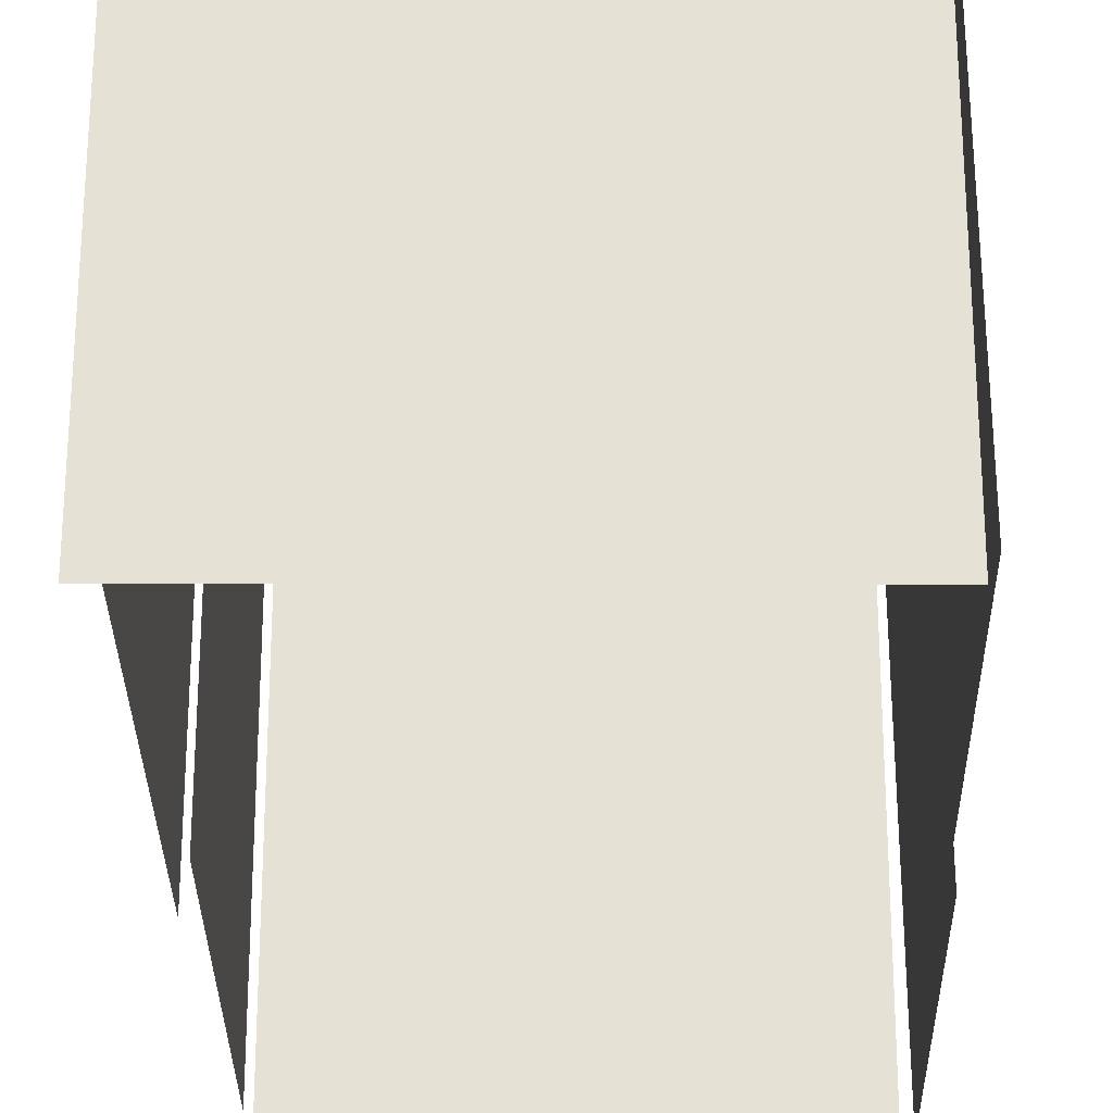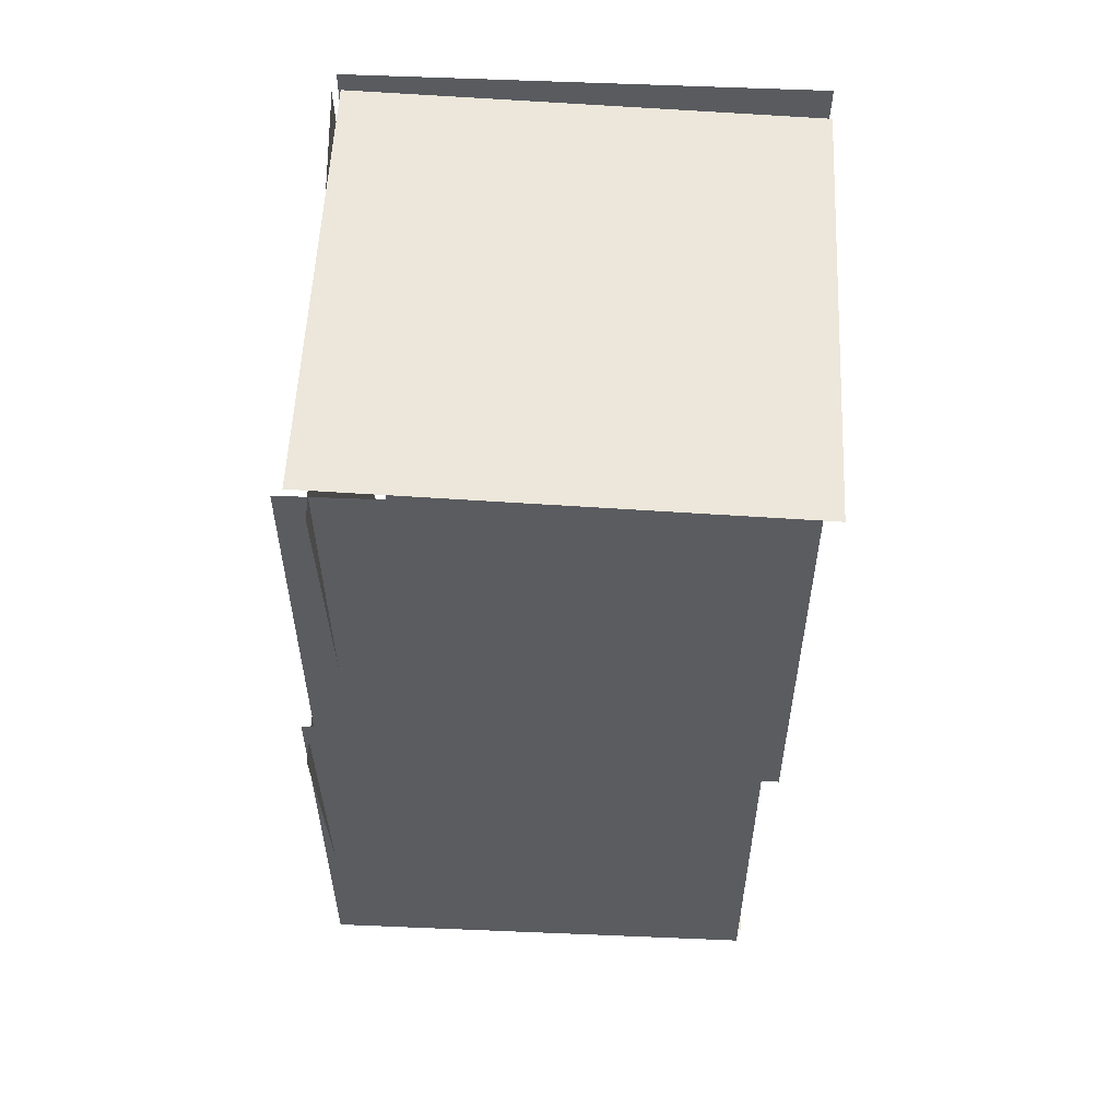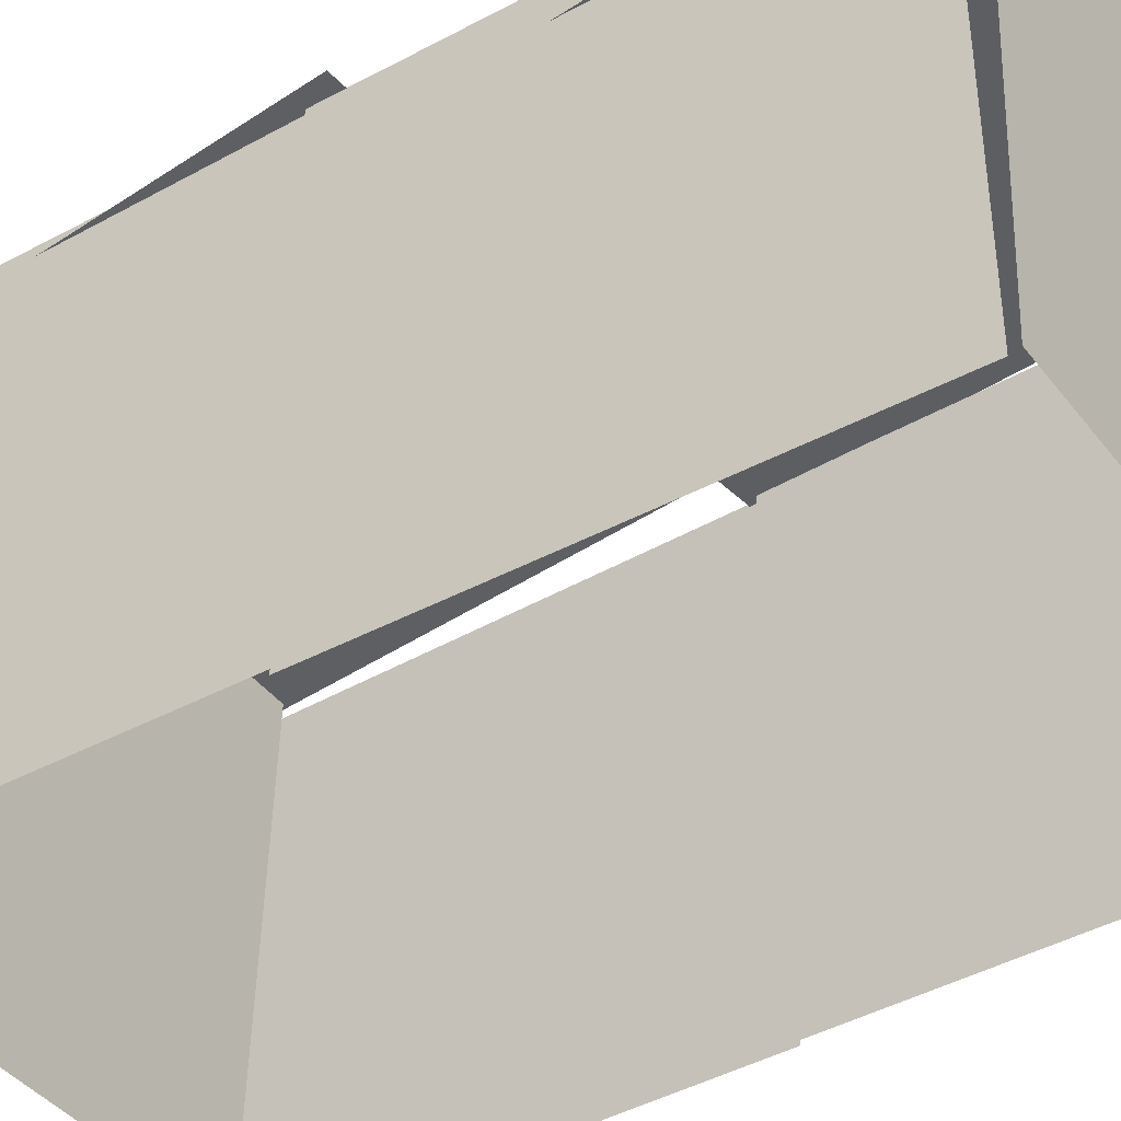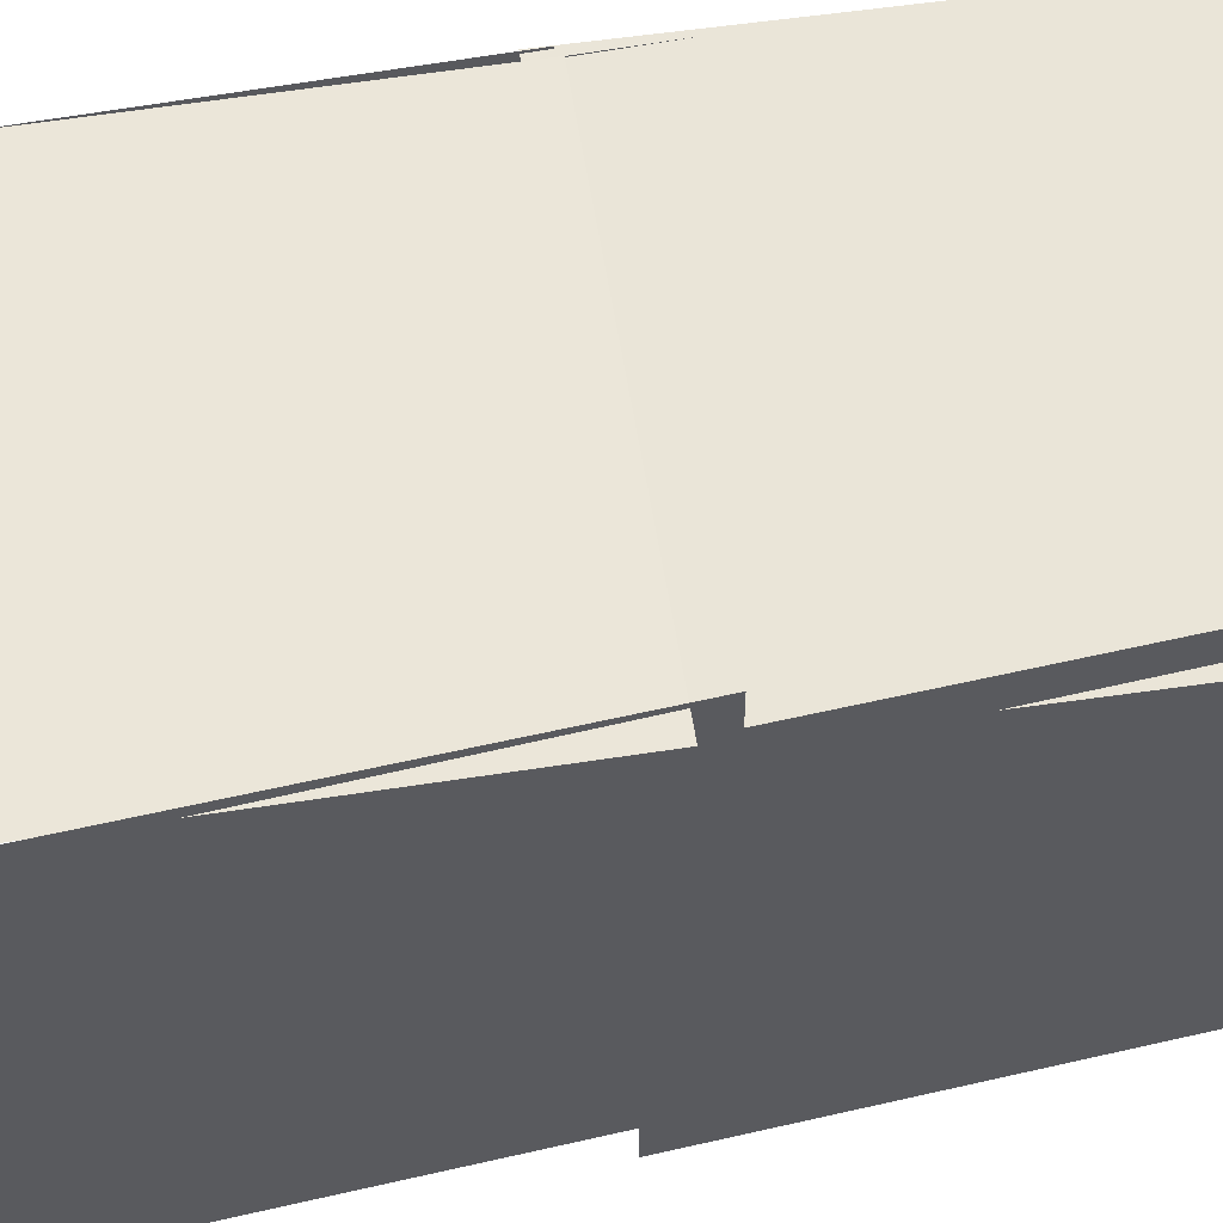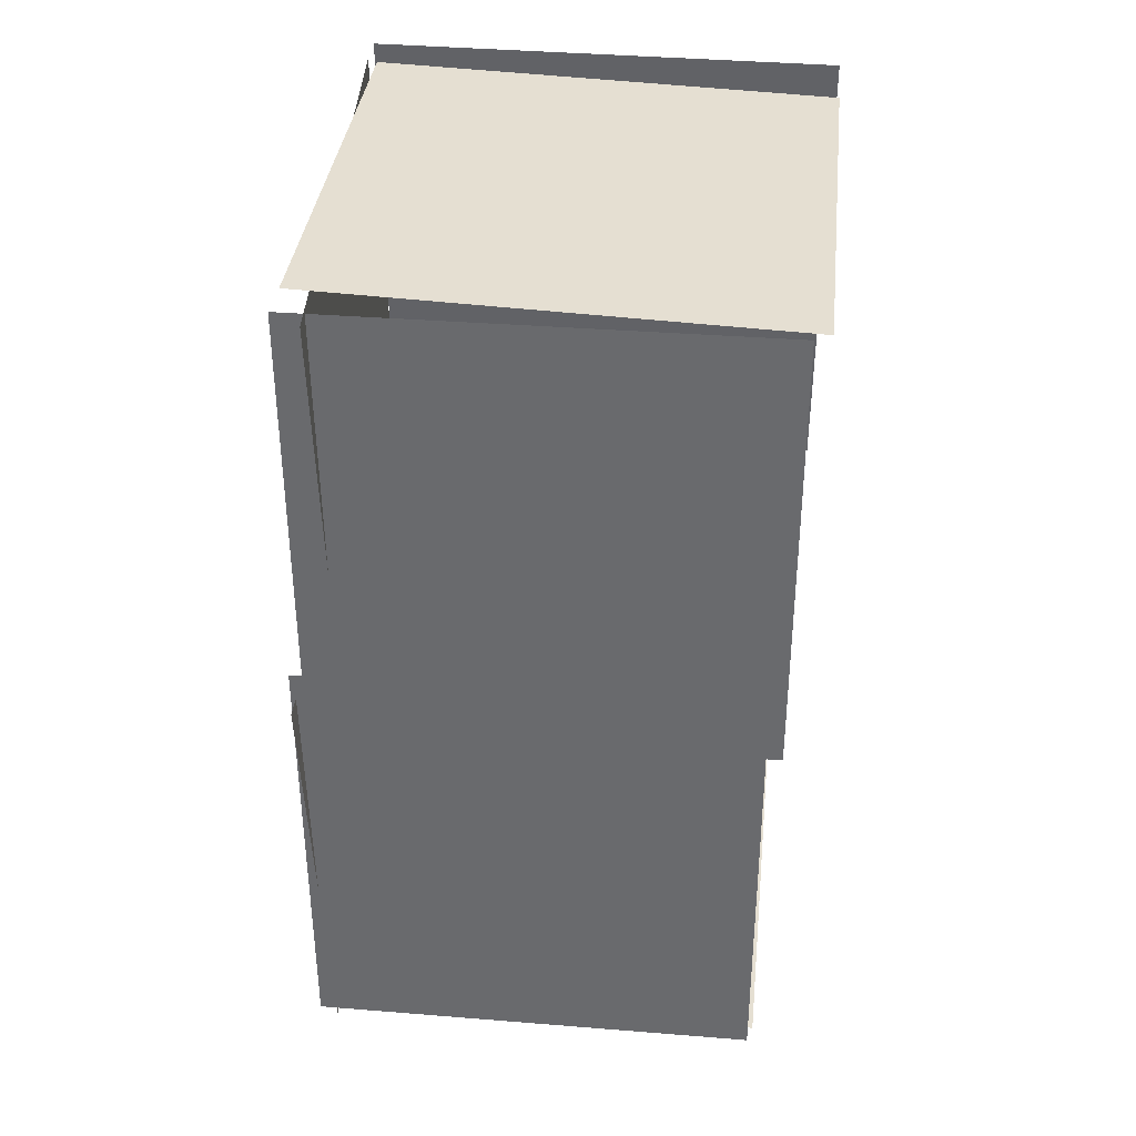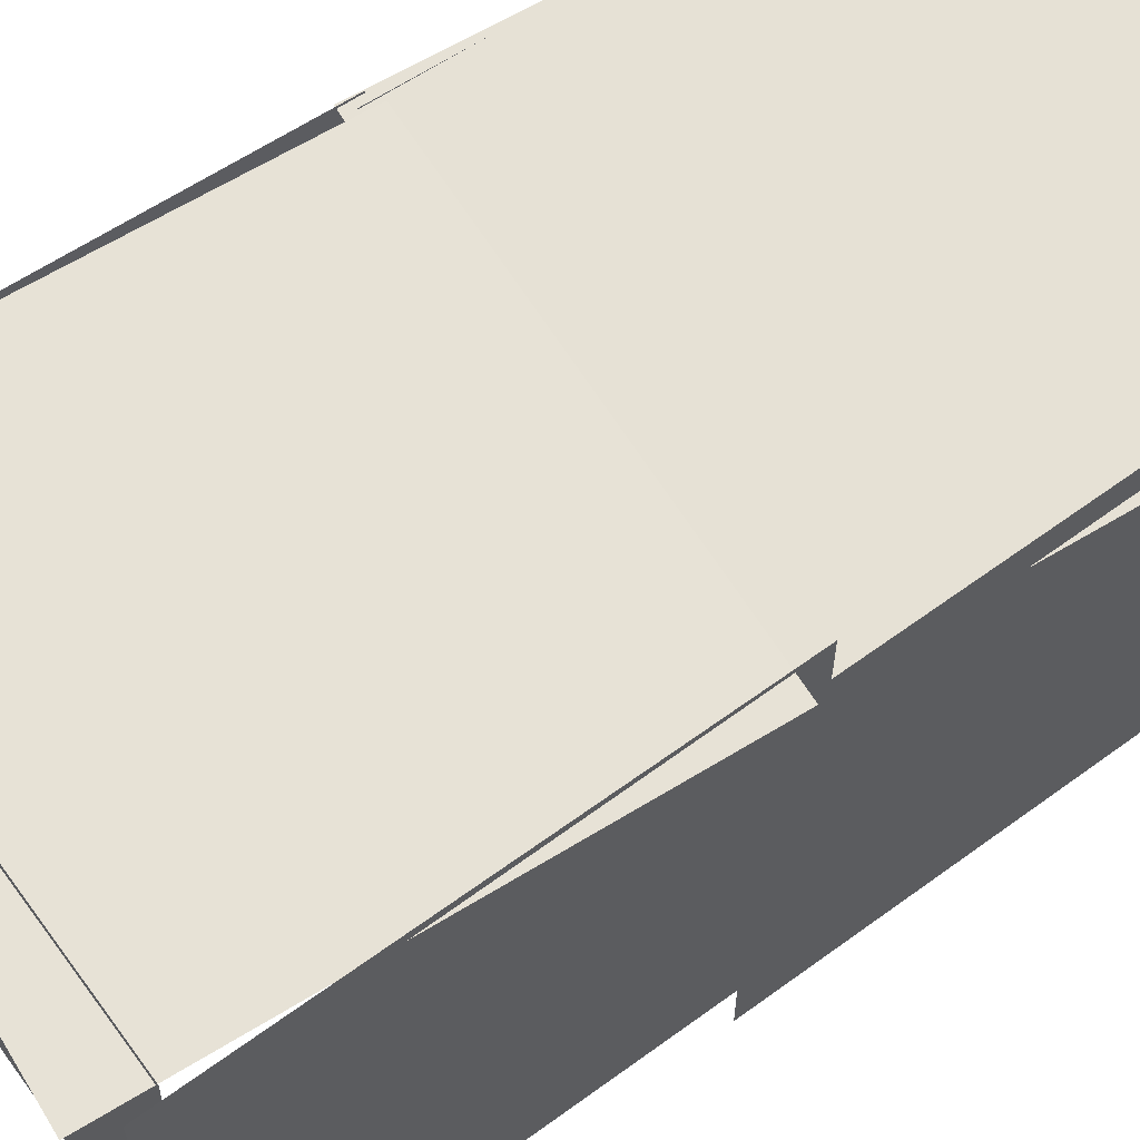
<metadata>
{"format":"obj","ext":"obj","renderer":"f3d","projection":"perspective","resolution":1024,"background":"white","views":[{"elev":-27.7,"azim":-0.1,"up":"+Y"},{"elev":56.0,"azim":-87.3,"up":"+Z"},{"elev":-40.6,"azim":-56.3,"up":"+Y"},{"elev":56.1,"azim":-103.3,"up":"+Y"},{"elev":36.5,"azim":-83.8,"up":"+Z"},{"elev":62.6,"azim":-126.2,"up":"+Y"}]}
</metadata>
<code>
o Plane
v -0.7866 -0.1879 0.01219
v 1.213 -0.1879 0.01219
v -0.7866 1.811 0.08106
v 1.213 1.811 0.08106
f 1 2 4 3
o Plane.001
v -0.7109 -0.1212 -0.05758
v -0.7216 -0.1249 -2.058
v -0.7162 1.879 -0.06127
v -0.7269 1.875 -2.061
f 5 6 8 7
o Plane.003
v 1.226 -0.1783 0.1533
v 1.298 -0.1675 -1.845
v 1.216 1.822 0.1638
v 1.288 1.832 -1.835
f 9 10 12 11
o Plane.004
v -0.6724 -0.05539 -1.818
v -0.6831 -0.05911 -3.818
v -0.6777 1.945 -1.822
v -0.6884 1.941 -3.822
f 13 14 16 15
o Plane.005
v -0.6475 -0.08094 -3.772
v 1.352 -0.08094 -3.772
v -0.6475 1.918 -3.703
v 1.352 1.918 -3.703
f 17 18 20 19
o Plane.006
v 1.328 -0.1617 -1.801
v 1.4 -0.1509 -3.8
v 1.318 1.838 -1.791
v 1.39 1.849 -3.79
f 21 22 24 23
o Plane.007
v -0.7757 1.923 -1.953
v 1.217 1.911 -1.789
v -0.6118 1.884 -3.946
v 1.381 1.872 -3.782
f 25 26 28 27
o Plane.008
v -0.8249 1.736 -0.05383
v 1.165 1.84 0.1157
v -0.6546 1.725 -2.047
v 1.336 1.829 -1.877
f 29 30 32 31

</code>
